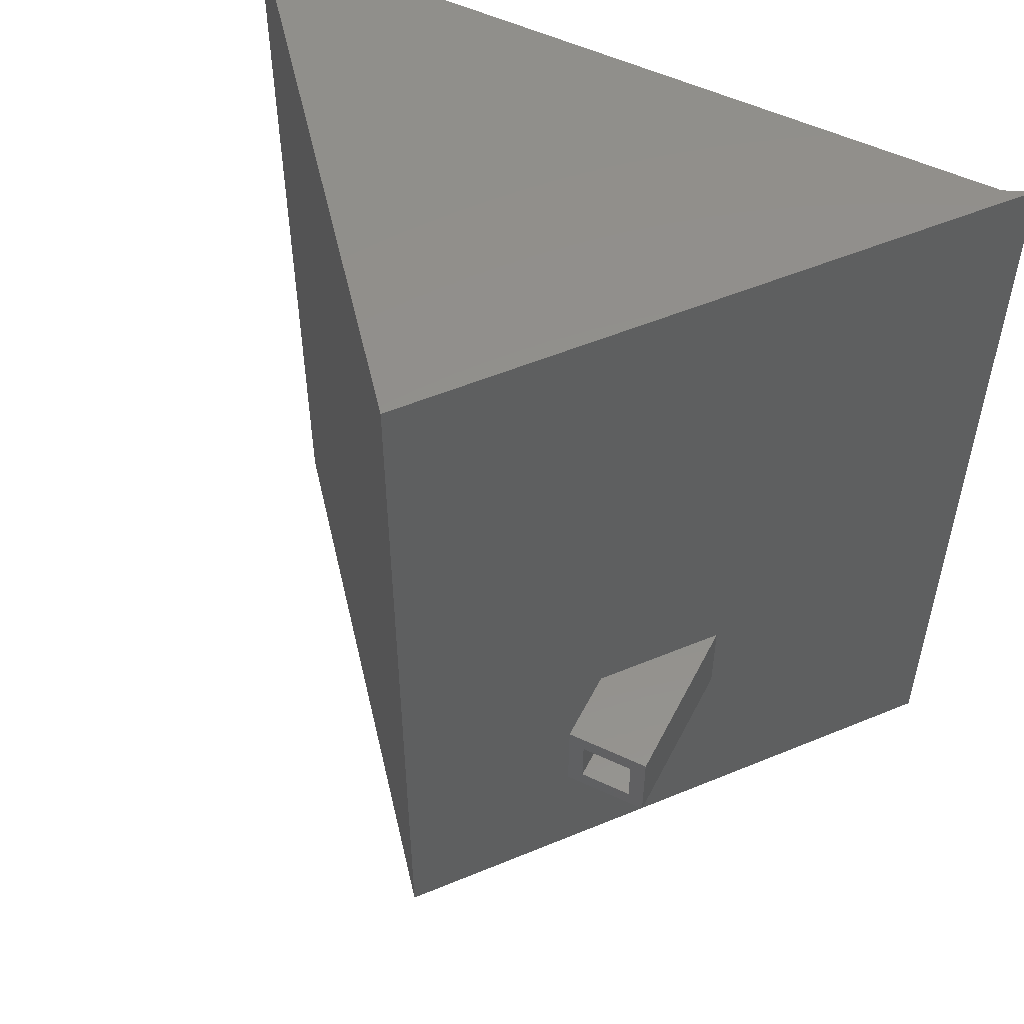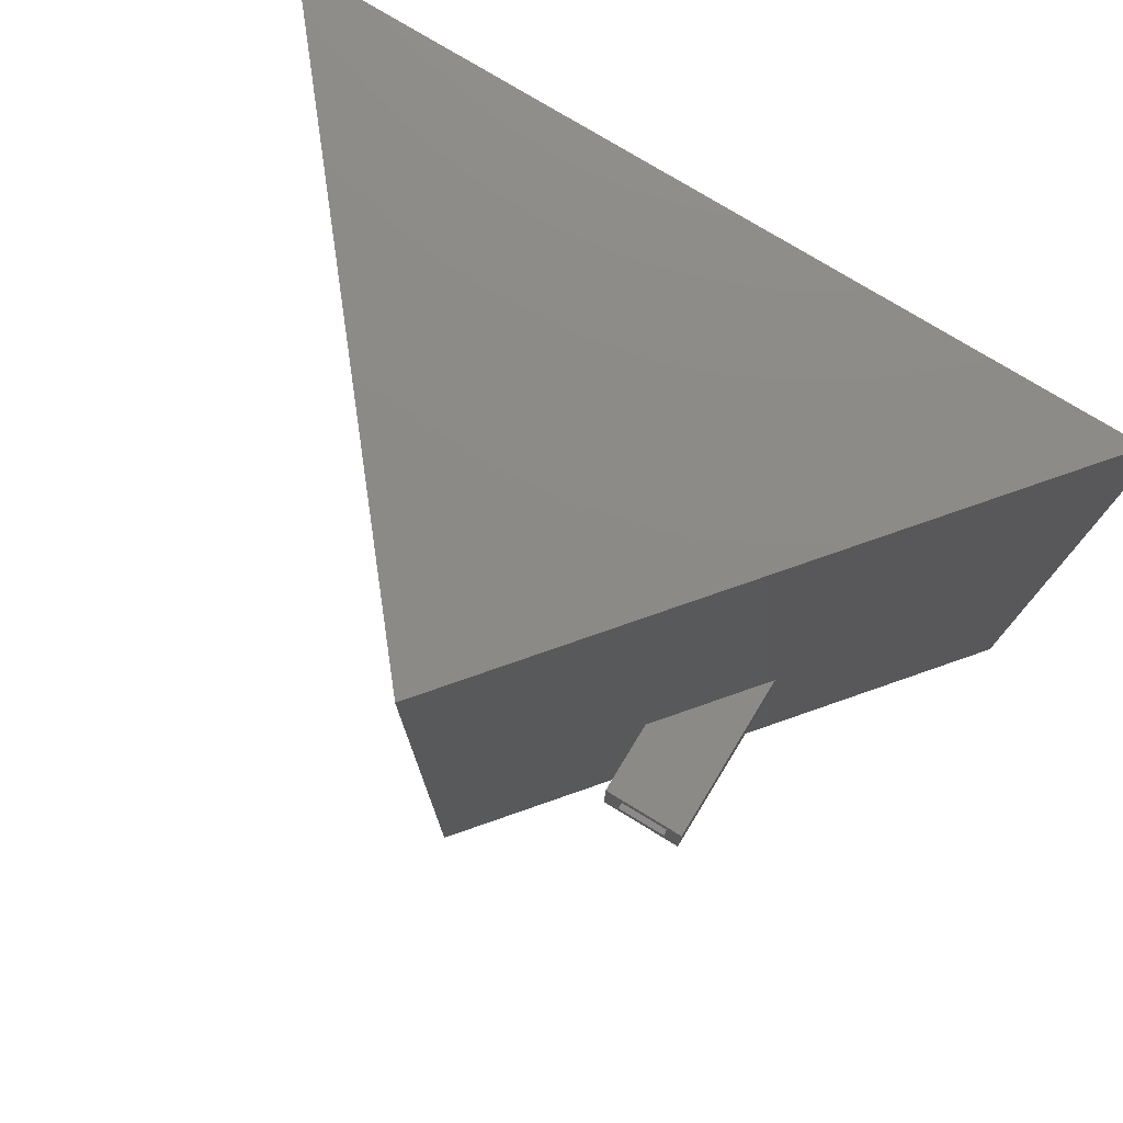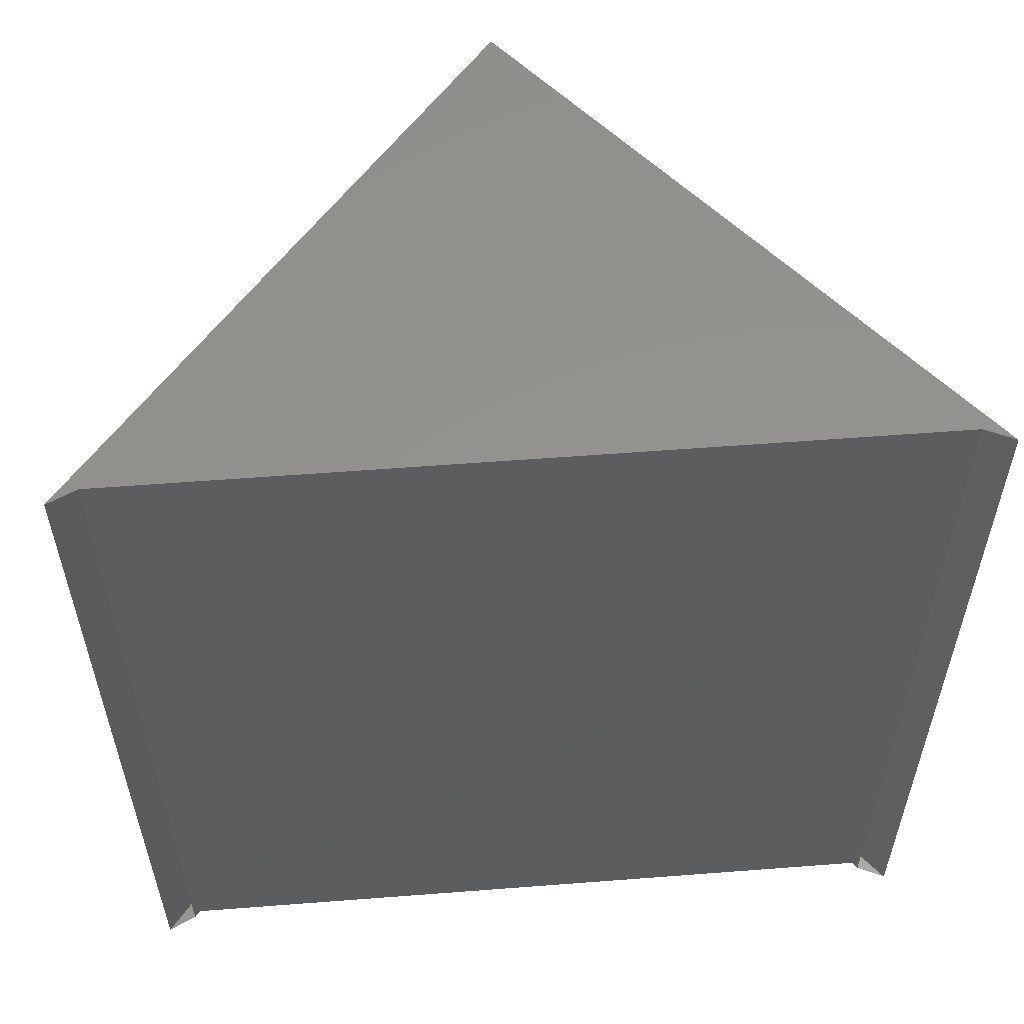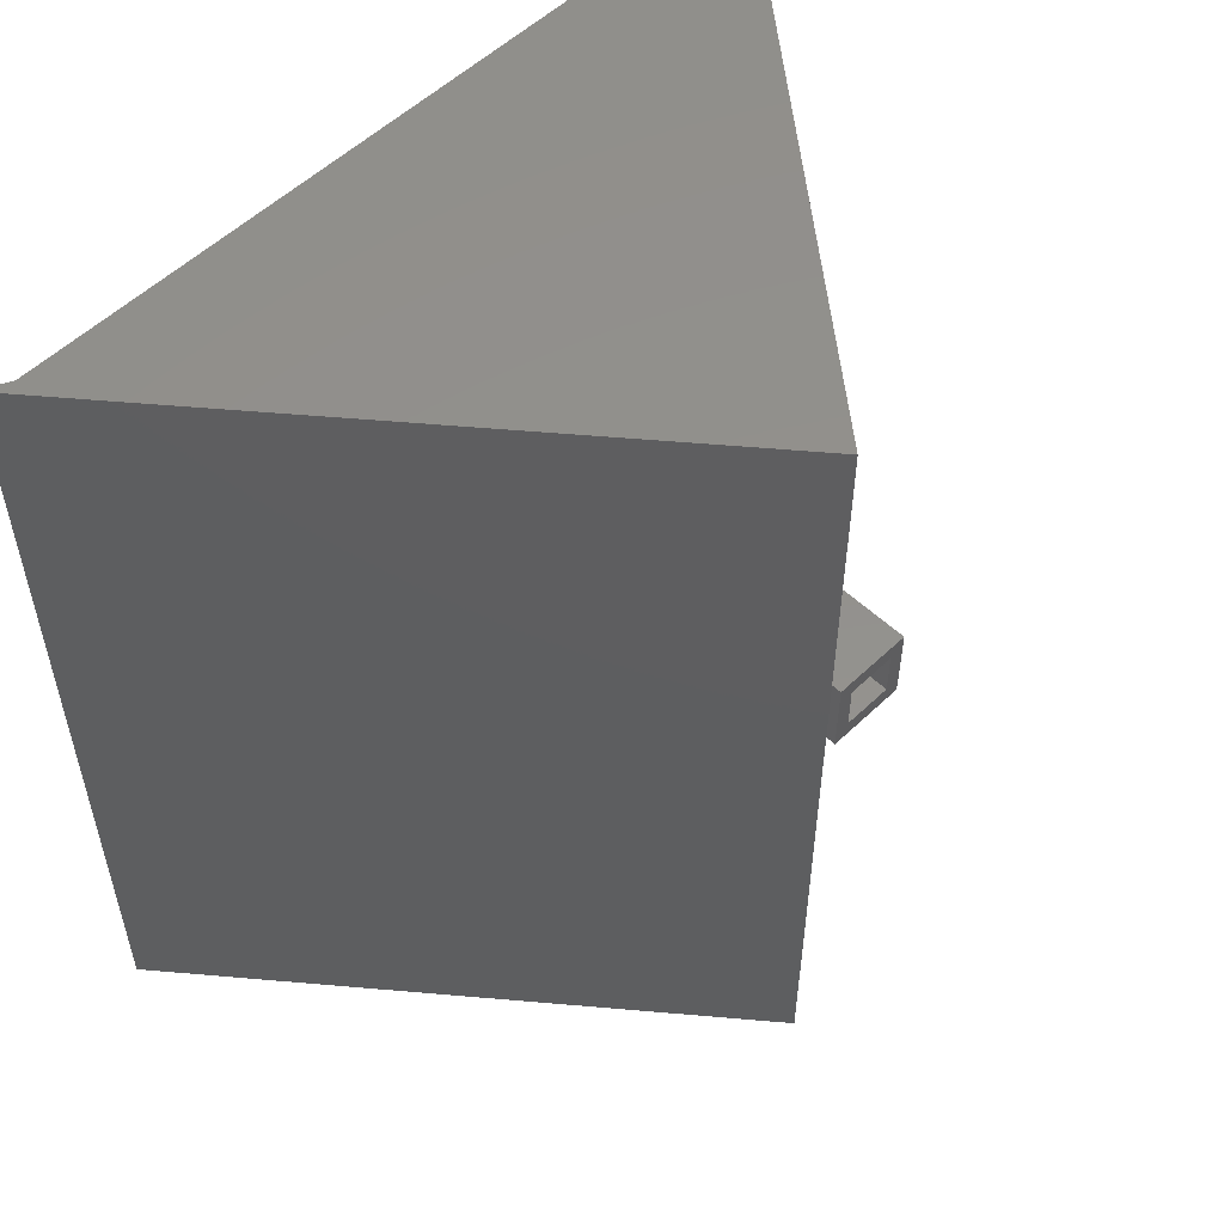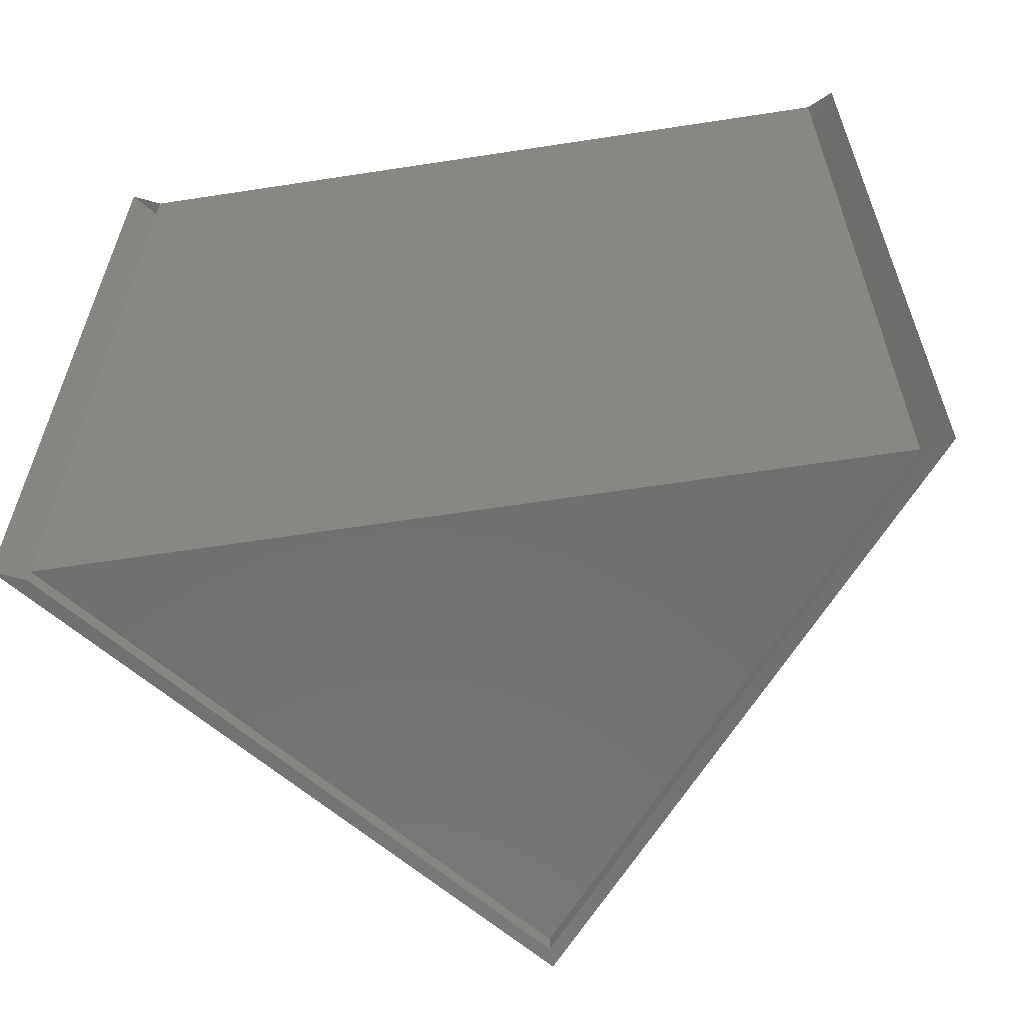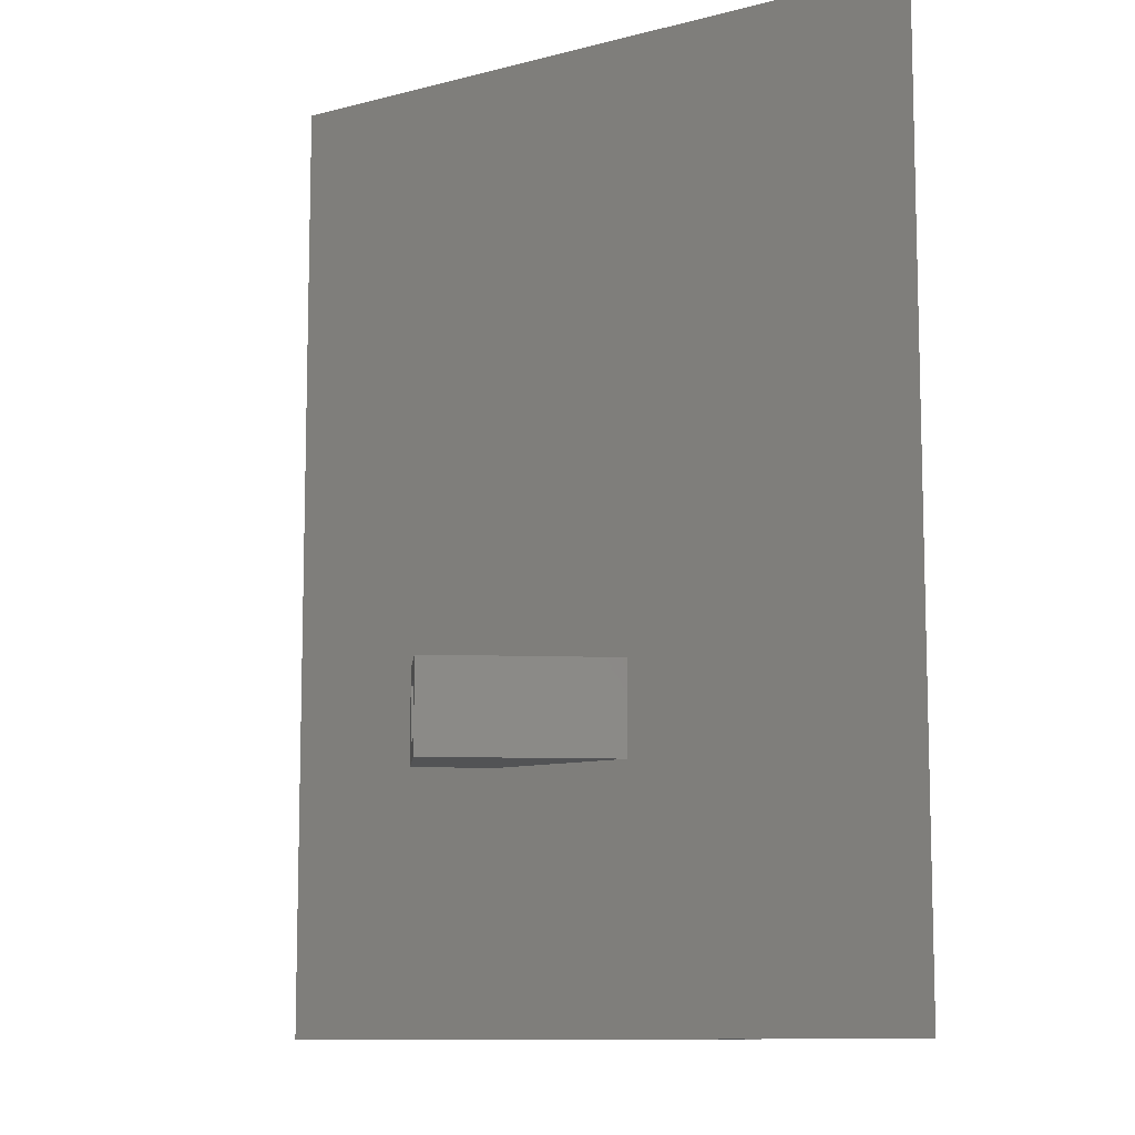
<metadata>
{"format":"stl","ext":"stl","renderer":"f3d","projection":"perspective","resolution":1024,"background":"white","views":[{"elev":53.5,"azim":-153.4,"up":"+Z"},{"elev":77.2,"azim":-148.7,"up":"+Z"},{"elev":56.8,"azim":-4.6,"up":"+Z"},{"elev":54.5,"azim":134.8,"up":"+Z"},{"elev":-61.4,"azim":8.9,"up":"+Z"},{"elev":-10.1,"azim":-95.3,"up":"+Z"}]}
</metadata>
<code>
# stl→obj: 31 verts, 48 faces
v 2.05 2.764 -2.197
v 0 5.247 -2.197
v 0 5.247 2.197
v 2.05 2.764 2.197
v -2.05 2.764 2.197
v -2.05 2.764 -2.197
v -0.7142 3.774 -1.026
v -0.7142 4.763 -1.026
v -0.7142 4.763 -0.591
v -0.7142 3.774 -0.591
v -1.149 4.763 -0.591
v -1.149 3.774 -0.591
v -1.149 4.763 -1.026
v -1.149 3.774 -1.026
v -1.066 4.763 -0.6795
v -0.7968 4.763 -0.6795
v -0.7968 4.345 -0.6795
v -1.066 4.345 -0.6795
v -0.7968 4.763 -0.9372
v -1.066 4.763 -0.9372
v -0.7968 4.345 -0.9372
v -1.066 4.345 -0.9372
v 0 5.142 2.197
v 1.908 2.831 2.197
v -1.908 2.831 2.197
v 1.908 2.831 -2.123
v -1.908 2.831 -2.123
v 0 5.142 -2.197
v -1.908 2.831 -2.197
v 1.908 2.831 -2.197
v 0 5.142 -2.123
f 1 2 3
f 1 3 4
f 5 3 2
f 5 2 6
f 7 8 9
f 7 9 10
f 10 9 11
f 10 11 12
f 12 11 13
f 12 13 14
f 14 13 8
f 14 8 7
f 10 12 14
f 10 14 7
f 15 16 17
f 15 17 18
f 19 16 9
f 19 9 8
f 16 15 11
f 16 11 9
f 15 20 13
f 15 13 11
f 20 19 8
f 20 8 13
f 18 17 21
f 18 21 22
f 20 15 18
f 20 18 22
f 16 19 21
f 16 21 17
f 19 20 22
f 19 22 21
f 4 3 23
f 4 23 24
f 3 5 25
f 3 25 23
f 26 24 25
f 26 25 27
f 6 2 28
f 6 28 29
f 2 1 30
f 2 30 28
f 24 23 25
f 27 31 26
f 28 30 26
f 28 26 31
f 29 28 31
f 29 31 27

</code>
